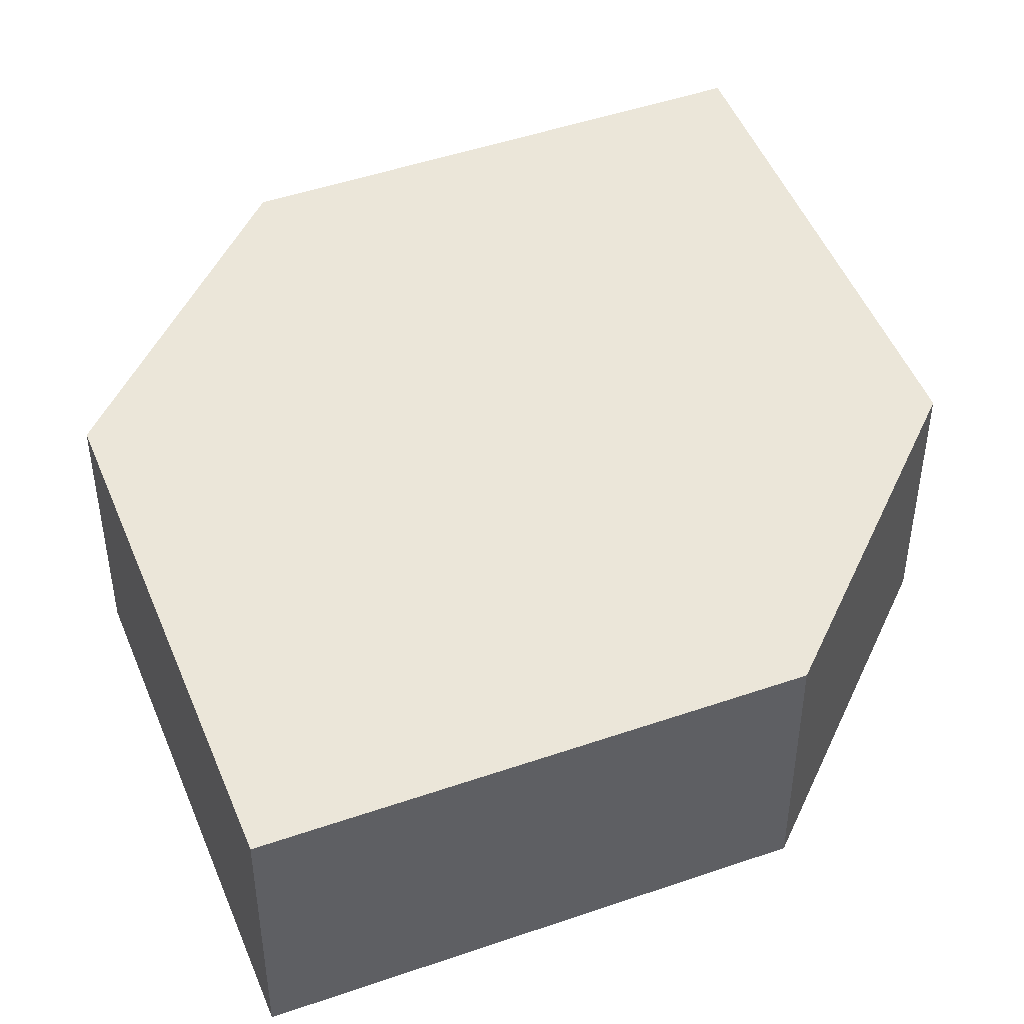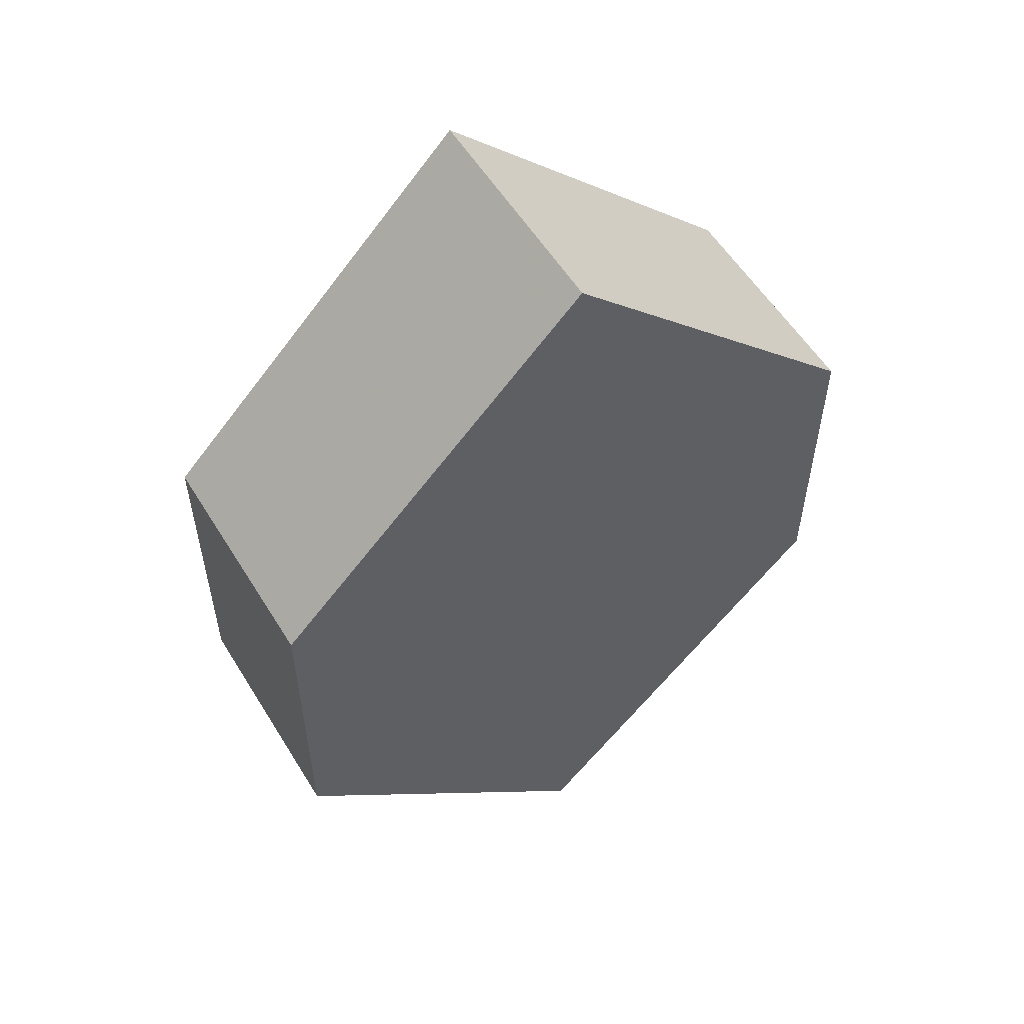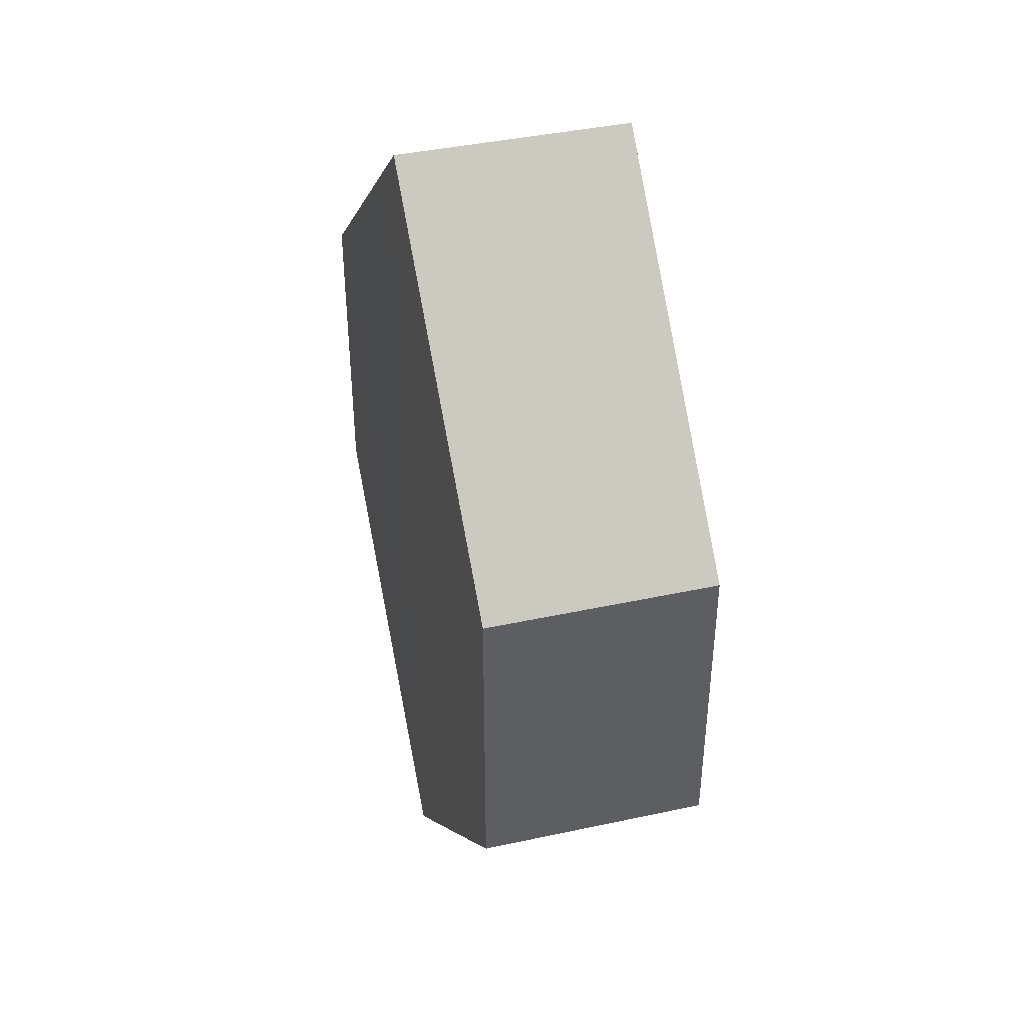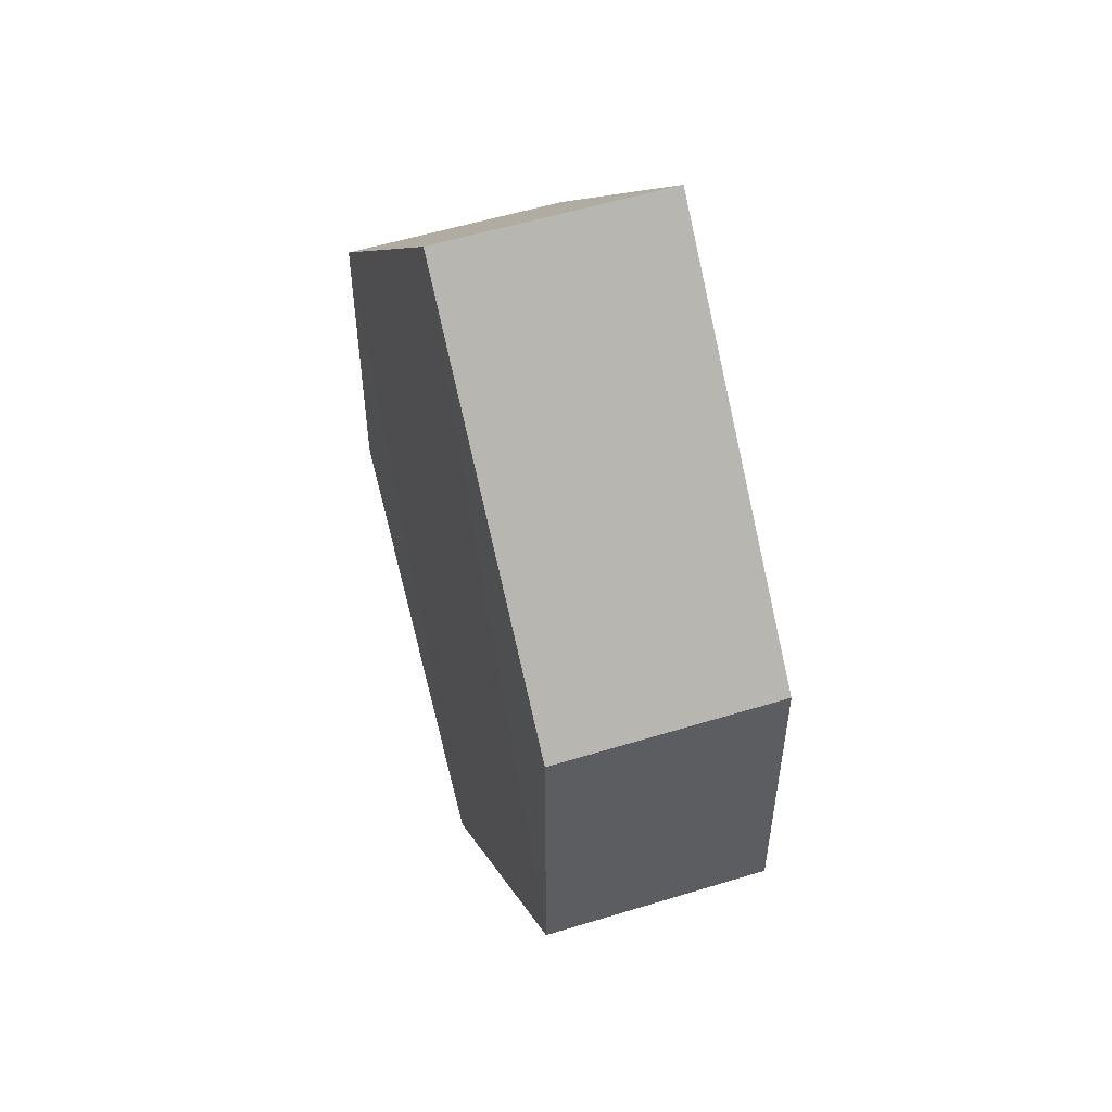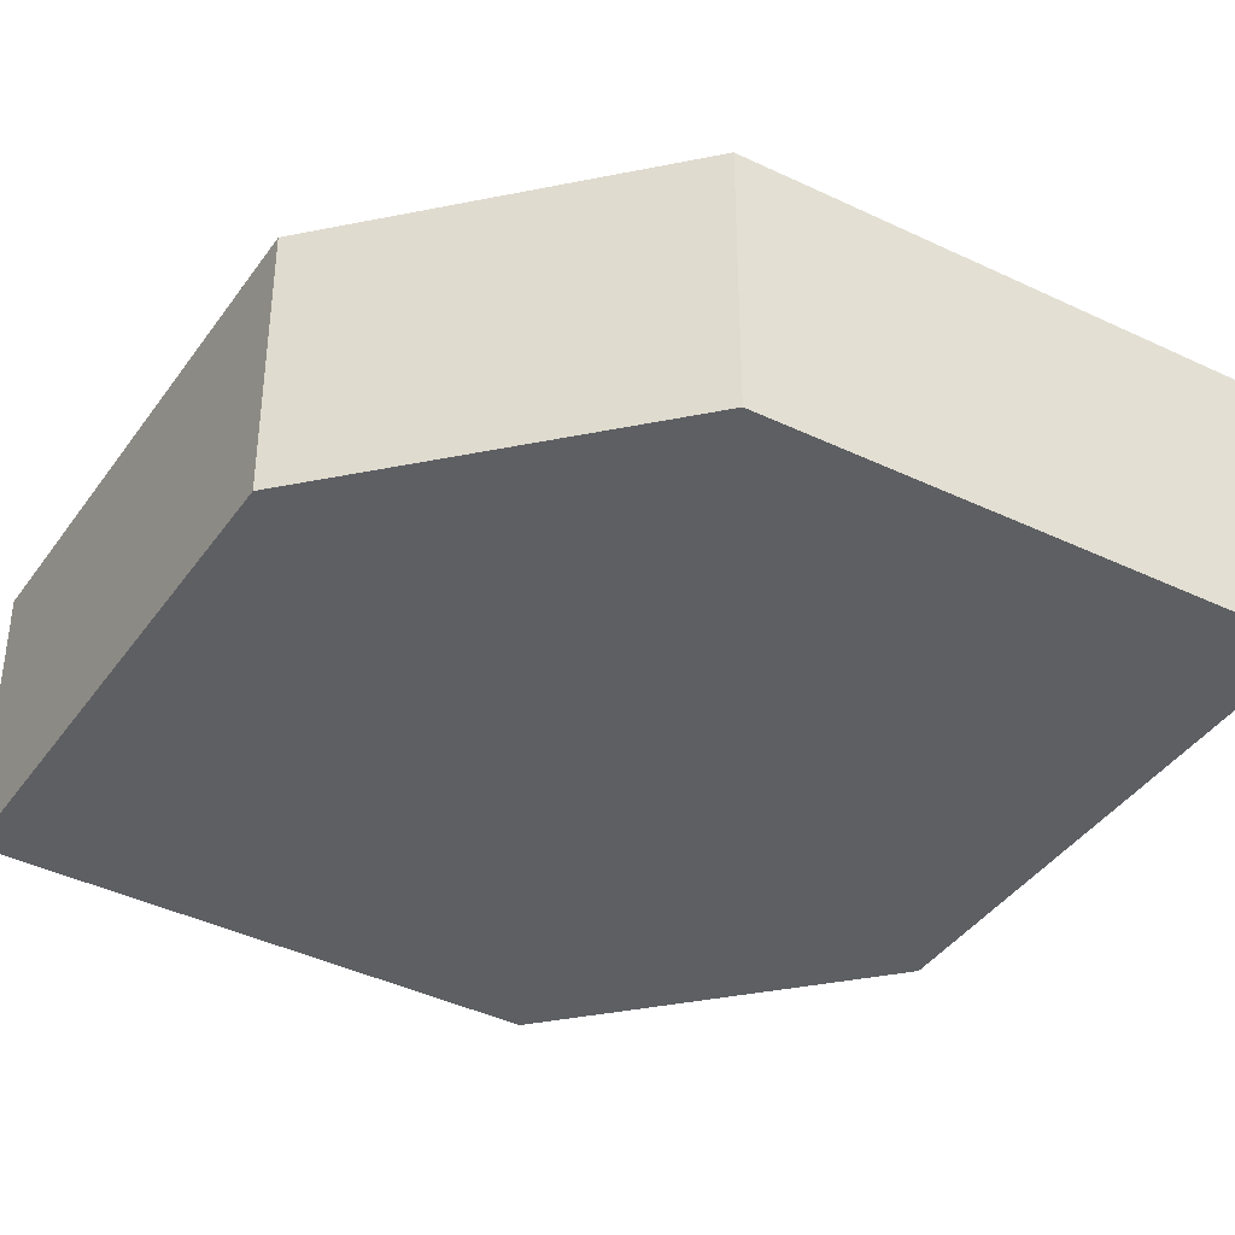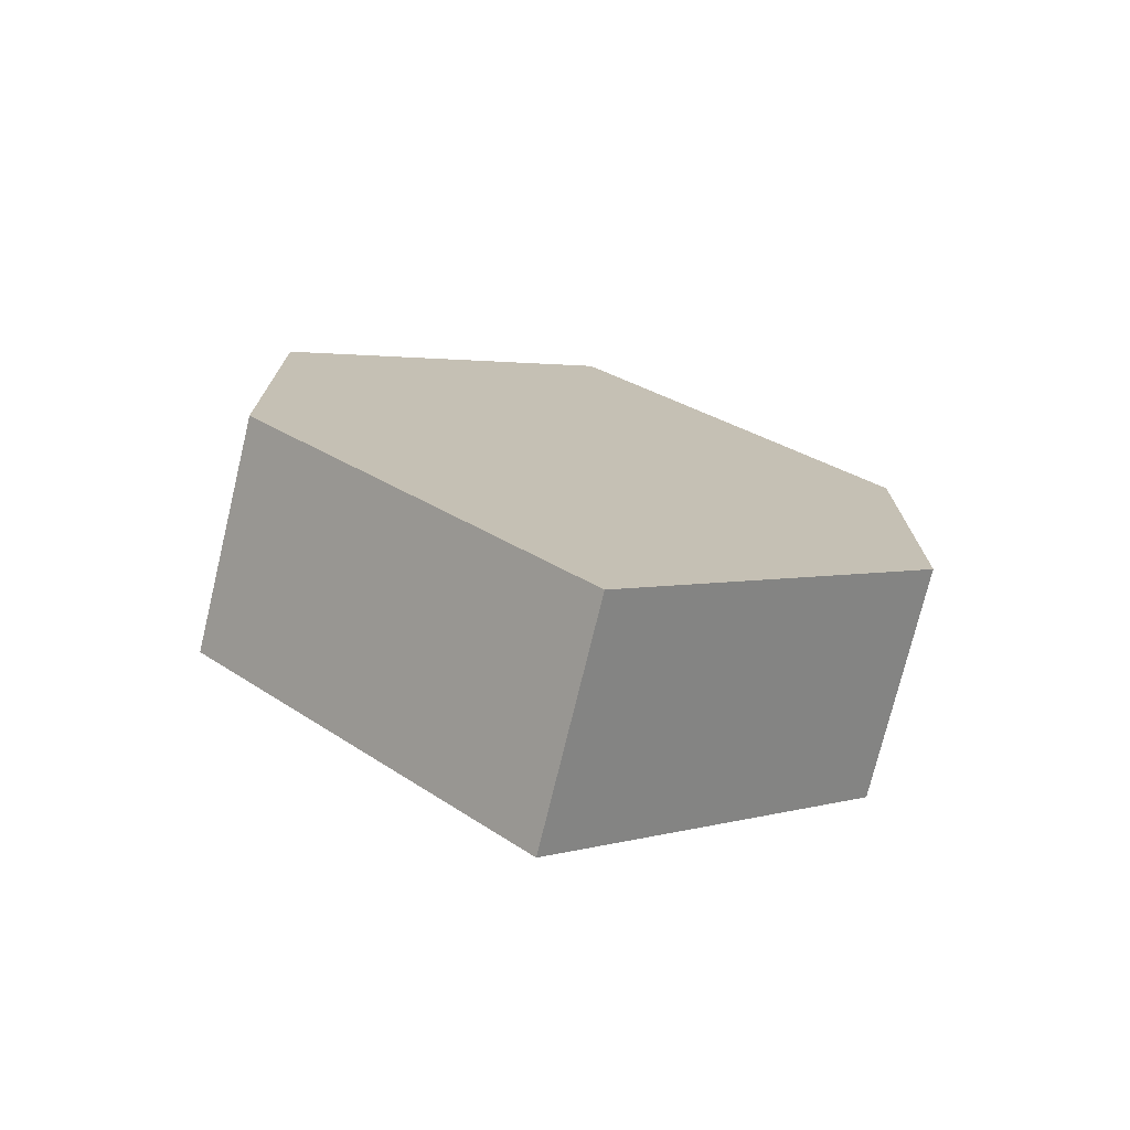
<metadata>
{"format":"obj","ext":"obj","renderer":"f3d","projection":"perspective","resolution":1024,"background":"white","views":[{"elev":47.7,"azim":23.6,"up":"+Z"},{"elev":55.7,"azim":148.7,"up":"+Y"},{"elev":42.7,"azim":-105.2,"up":"+Y"},{"elev":53.9,"azim":71.5,"up":"+Y"},{"elev":-40.0,"azim":103.9,"up":"+Z"},{"elev":-74.6,"azim":166.9,"up":"+Y"}]}
</metadata>
<code>
o 2573
v 2203 1869 9.006
v 2203 1869 9.014
v 2203 1869 9.006
v 2203 1869 9.006
v 2203 1869 9.006
v 2203 1869 9.014
v 2203 1869 9.006
v 2203 1869 9.014
v 2203 1869 9.014
v 2203 1869 9.014
v 2203 1869 9.014
v 2203 1869 9.006
v 2203 1869 9.006
v 2203 1869 9.006
v 2203 1869 9.006
v 2203 1869 9.014
v 2203 1869 9.006
v 2203 1869 9.006
v 2203 1869 9.006
v 2203 1869 9.014
v 2203 1869 9.014
v 2203 1869 9.006
v 2203 1869 9.014
v 2203 1869 9.014
v 2203 1869 9.014
v 2203 1869 9.006
v 2203 1869 9.006
v 2203 1869 9.006
v 2203 1869 9.014
v 2203 1869 9.014
v 2203 1869 9.014
v 2203 1869 9.014
v 2203 1869 9.006
v 2203 1869 9.014
v 2203 1869 9.014
v 2203 1869 9.014
v 2203 1869 9.014
v 2203 1869 9.006
v 2203 1869 9.006
v 2203 1869 9.006
f 1 2 3
f 2 4 5
f 6 7 8
f 7 9 10
f 11 12 13
f 14 15 12
f 16 15 17
f 18 16 19
f 20 21 11
f 20 22 23
f 22 24 25
f 18 26 27
f 27 12 28
f 29 24 30
f 27 30 31
f 11 30 32
f 33 34 35
f 36 34 37
f 33 38 39
f 36 38 40

</code>
